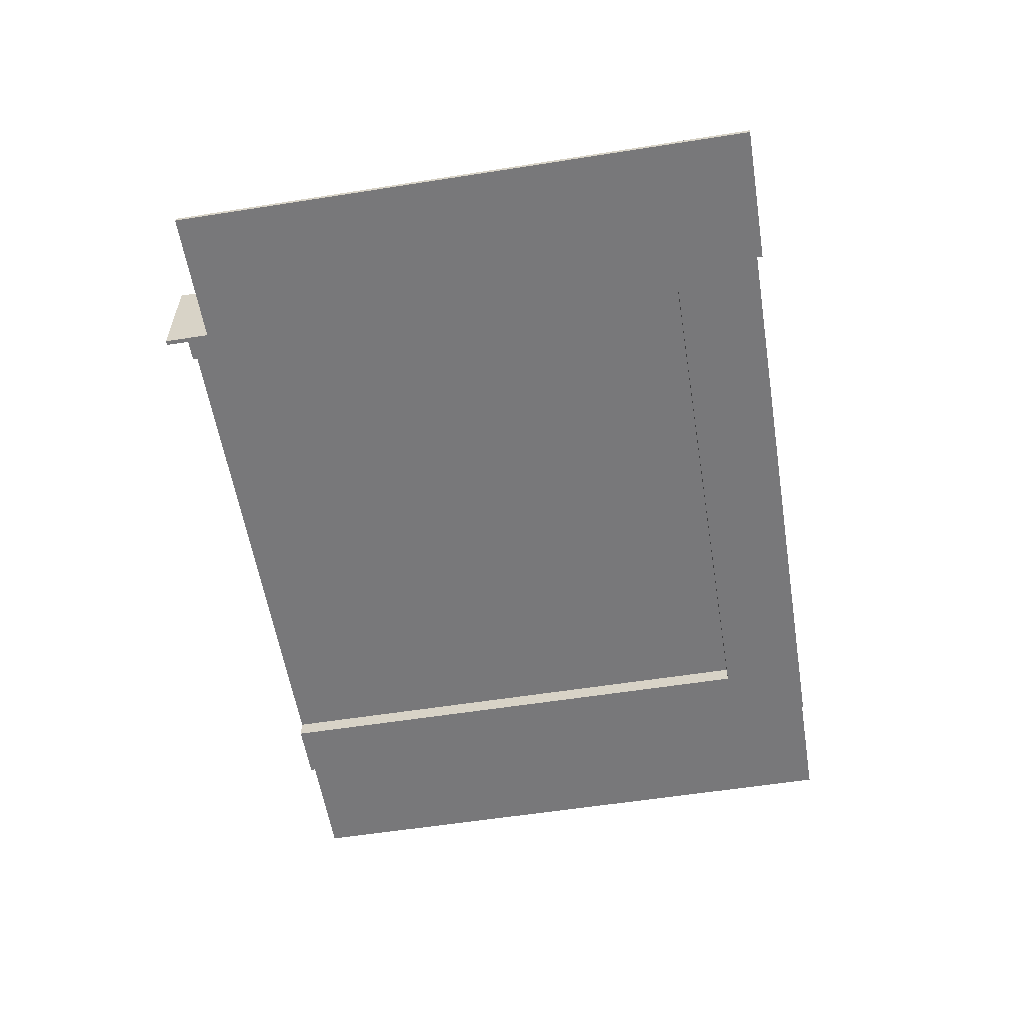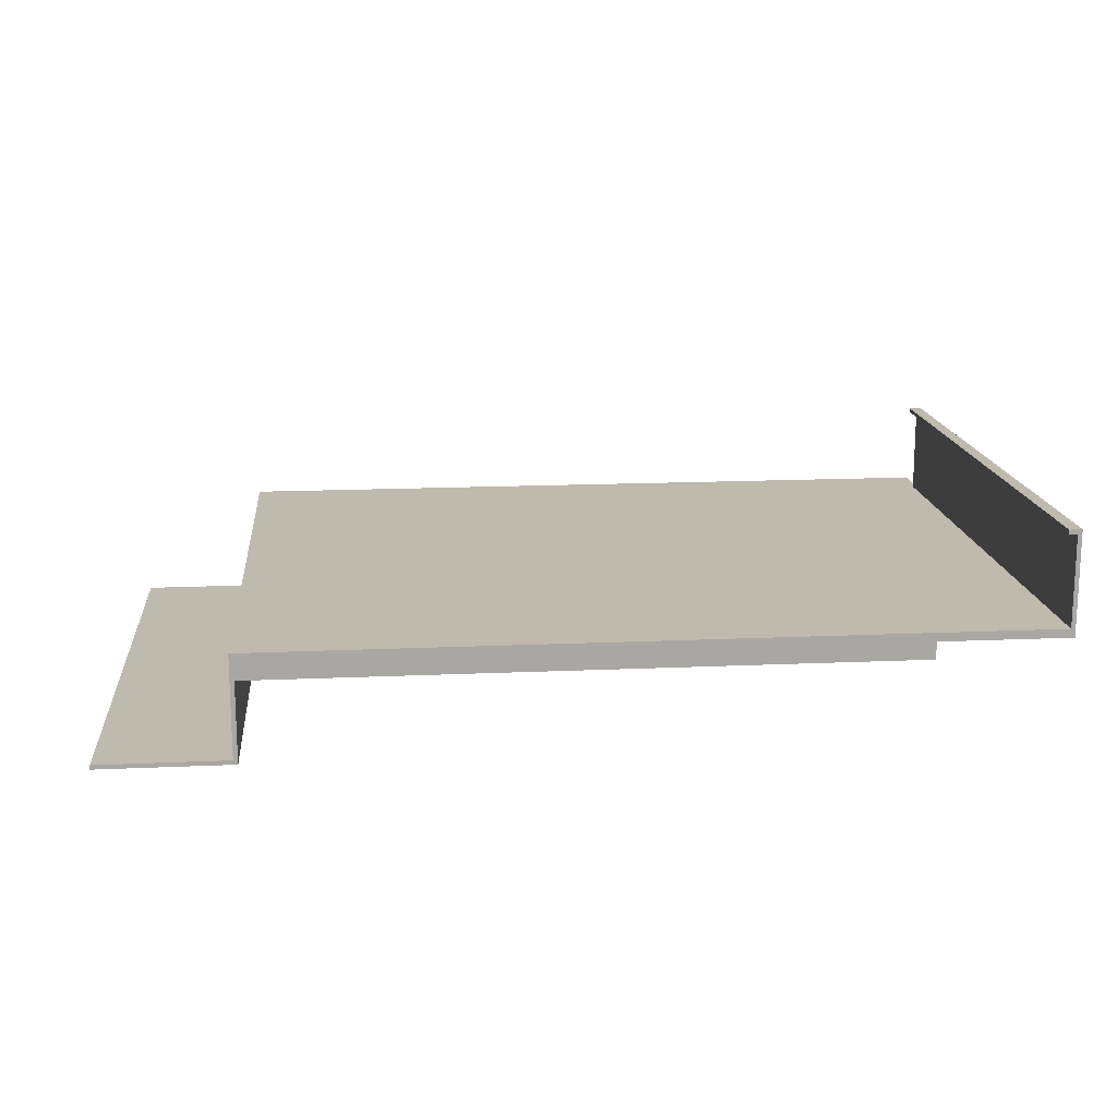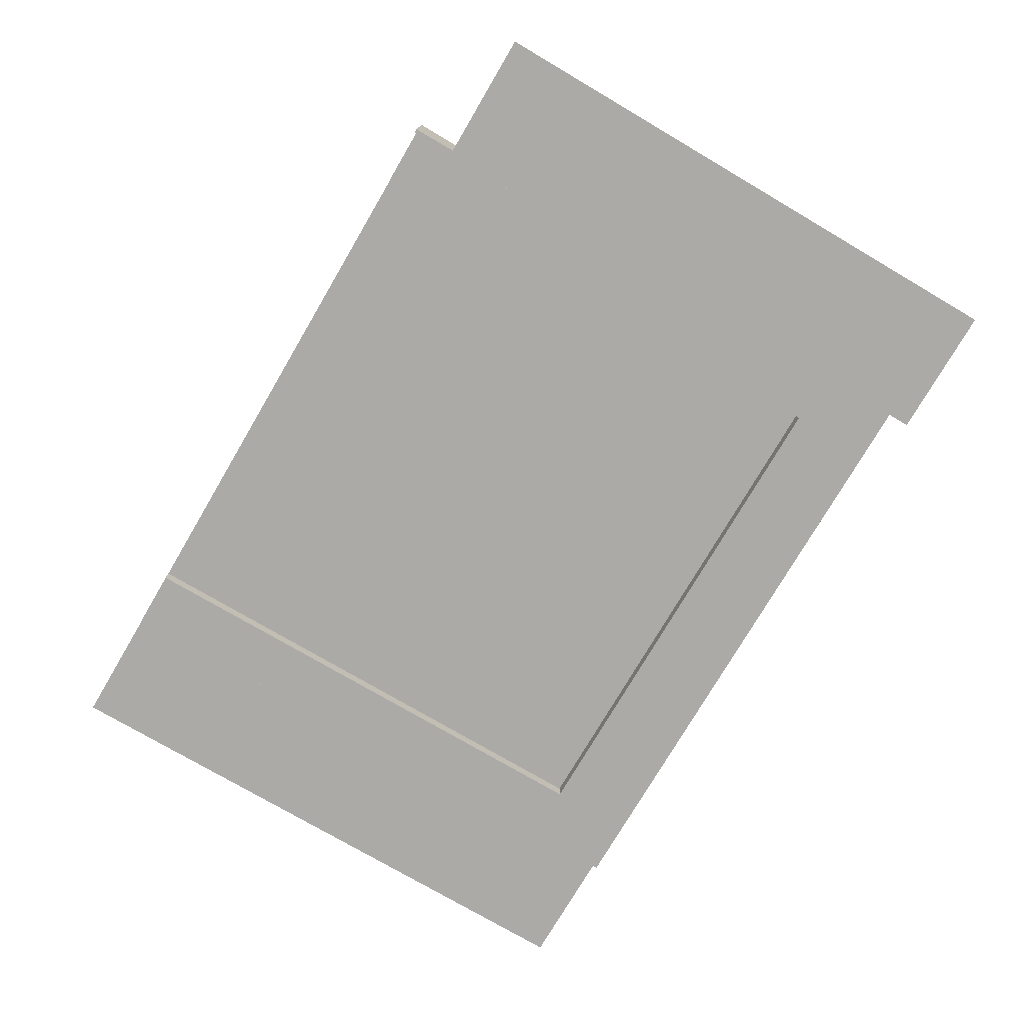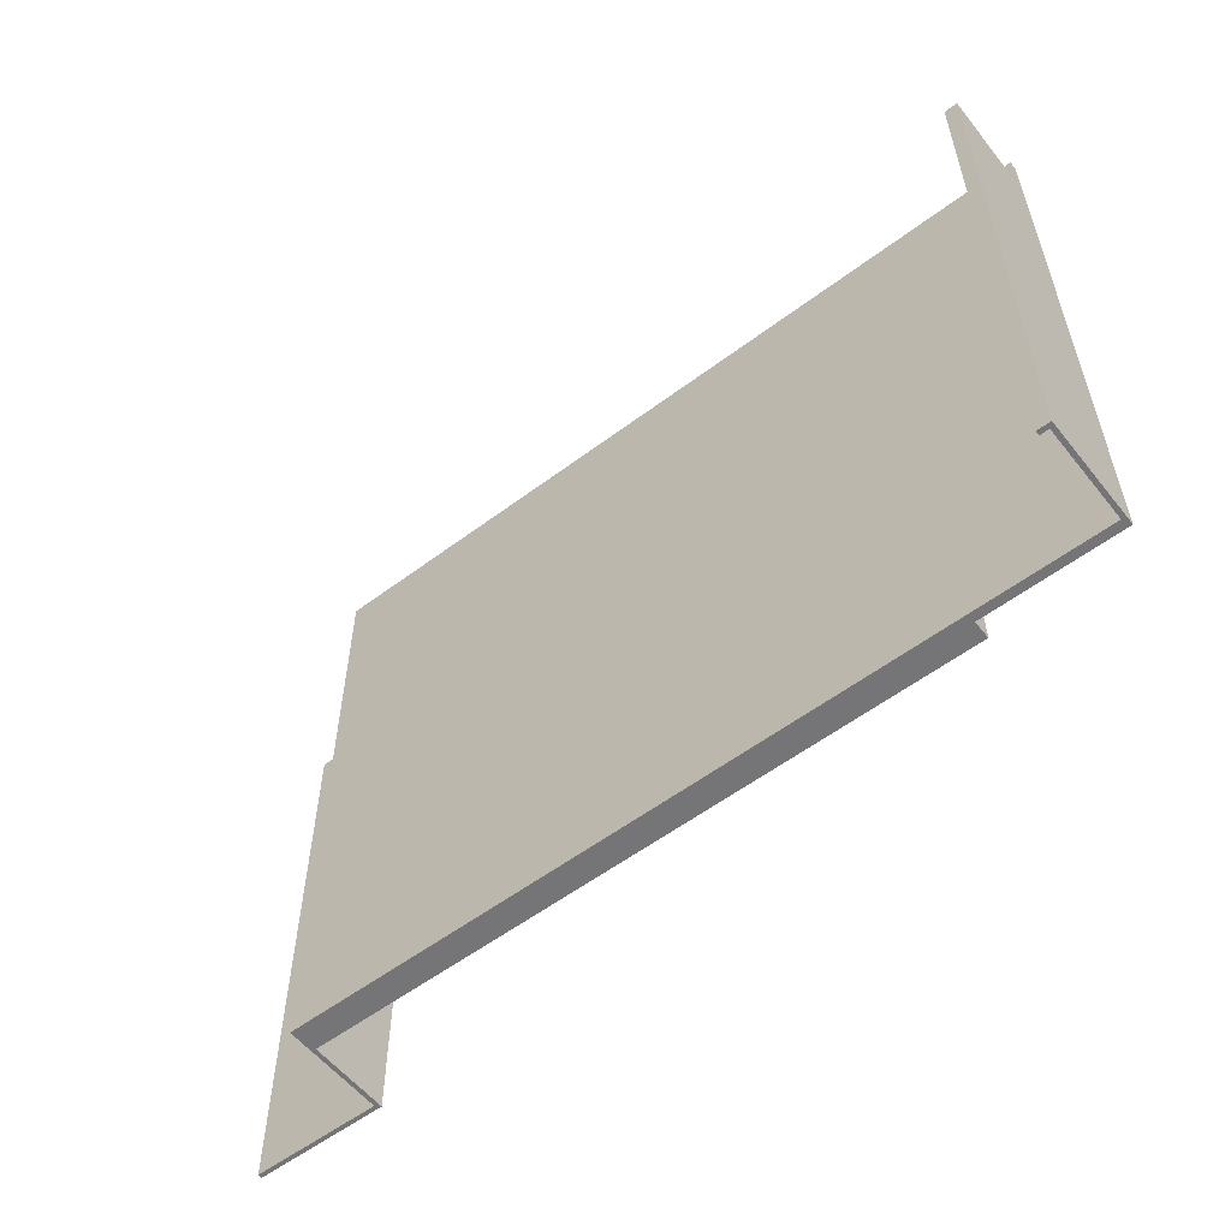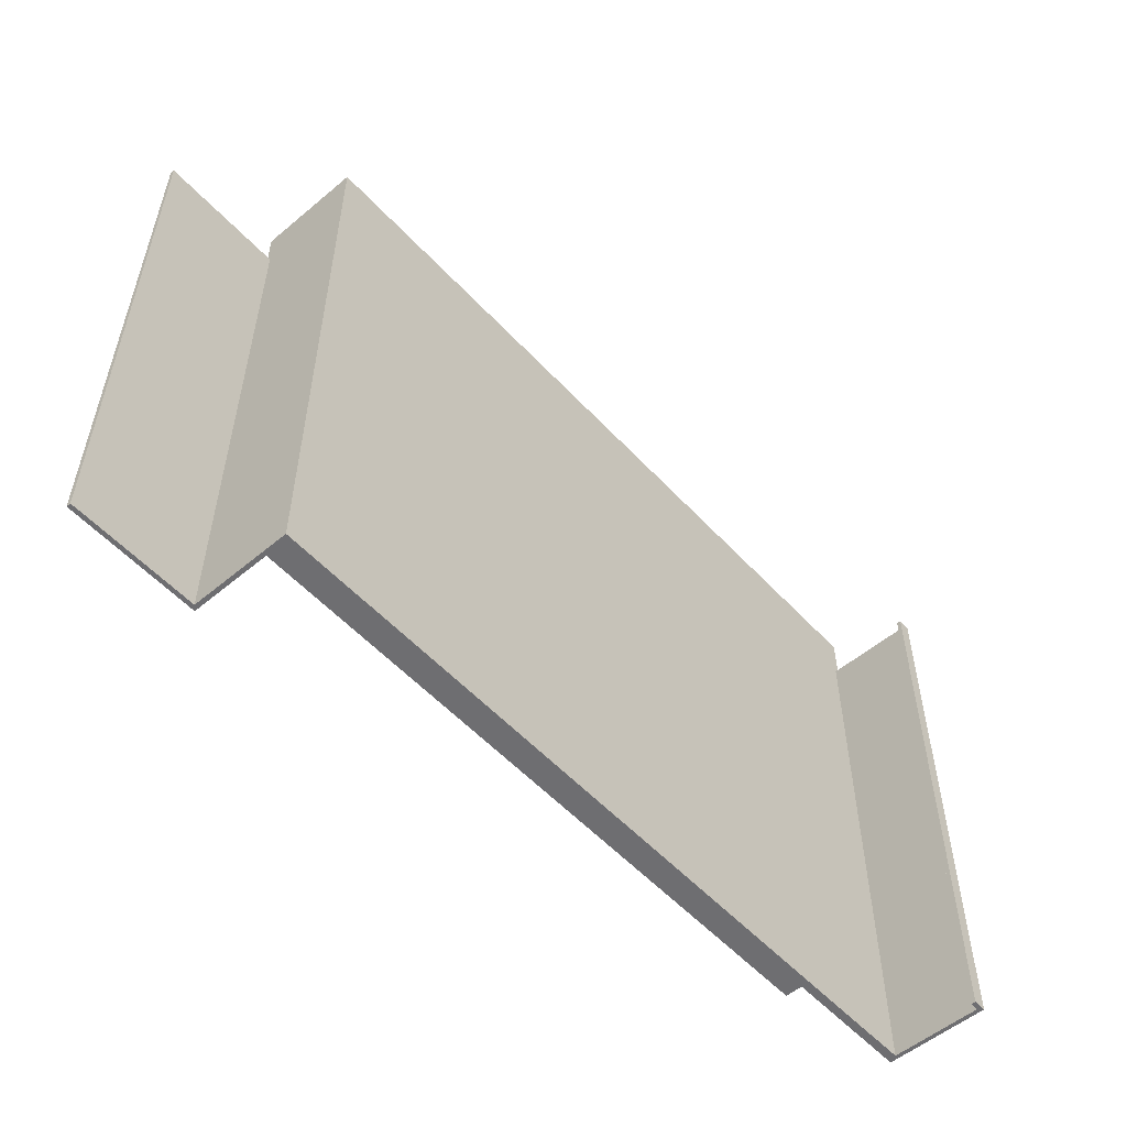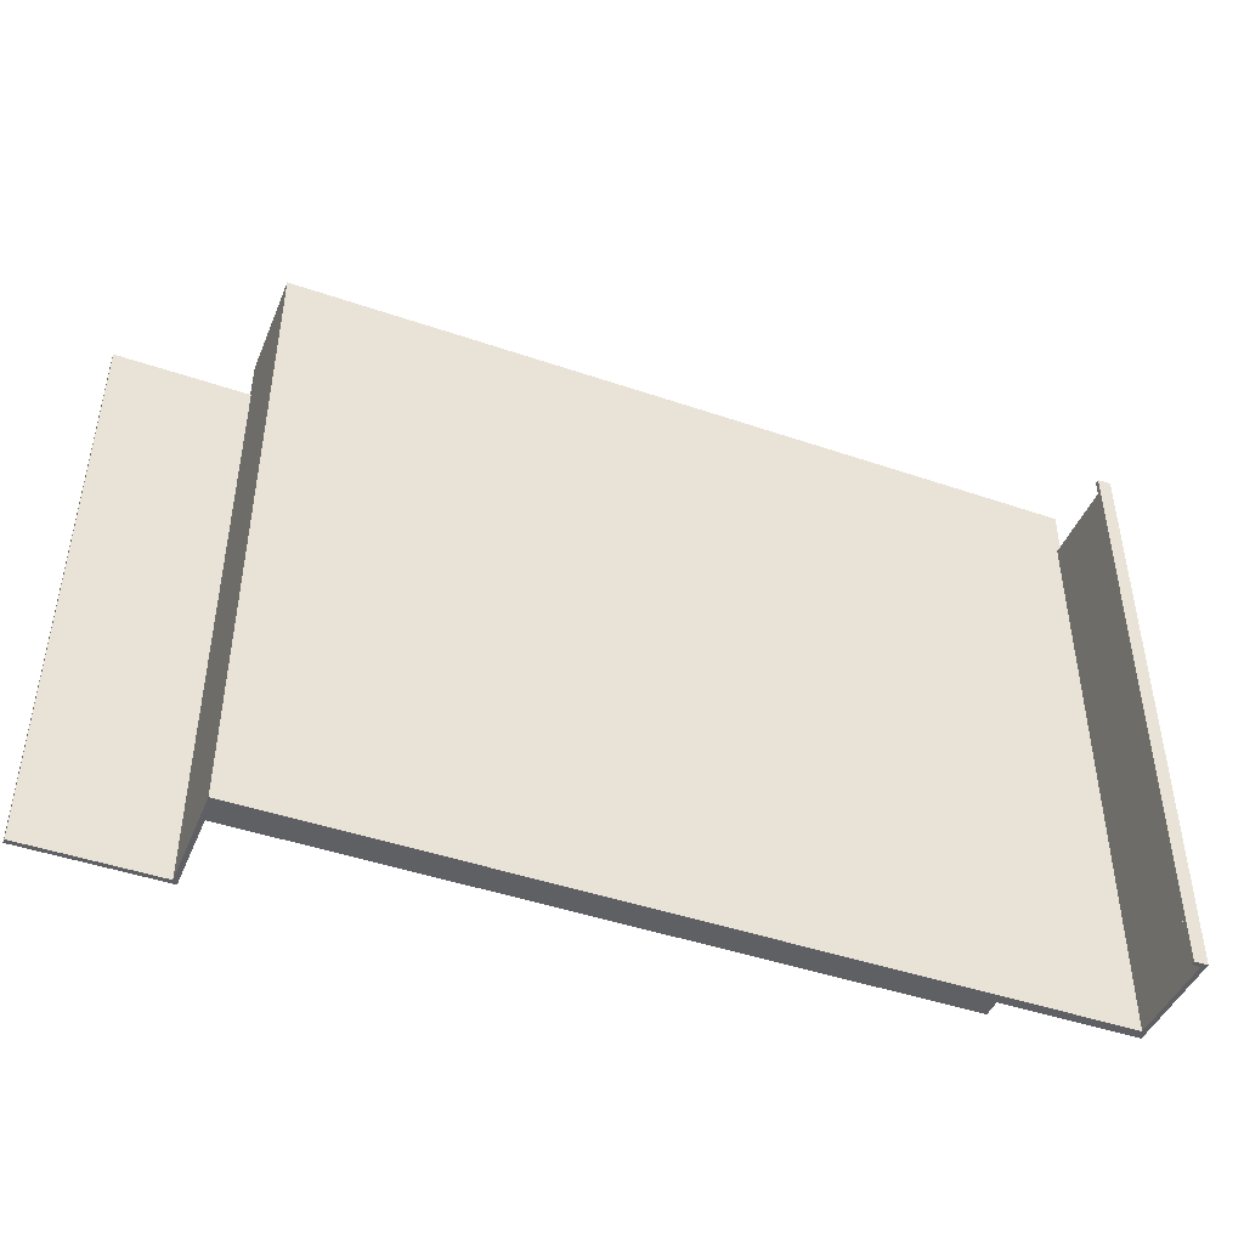
<metadata>
{"format":"obj","ext":"obj","renderer":"f3d","projection":"perspective","resolution":1024,"background":"white","views":[{"elev":-57.5,"azim":-80.7,"up":"+Z"},{"elev":15.6,"azim":-5.4,"up":"+Z"},{"elev":-75.9,"azim":-120.4,"up":"+Z"},{"elev":-56.6,"azim":38.1,"up":"+Y"},{"elev":-54.4,"azim":-48.4,"up":"+Y"},{"elev":-45.1,"azim":-21.7,"up":"+Y"}]}
</metadata>
<code>
o Cube.5518_0280
v -0.177 -0.123 0.453
v -1.166 -0.0045 0.453
v -0.177 0.723 0.453
v -1.248 0.723 0.429
v -1.248 -0.123 0.318
v -0.4395 -0.0045 0.453
v -1.248 0.723 0.318
v -0.177 -0.123 0.597
v -0.183 -0.123 0.465
v -0.177 0.723 0.465
v -1.254 -0.123 0.465
v -1.254 -0.123 0.324
v -0.183 -0.123 0.591
v -0.195 -0.123 0.597
v -0.195 -0.123 0.591
v -1.431 -0.123 0.318
v -1.431 -0.123 0.324
v -0.177 0.657 0.465
v -0.177 0.657 0.597
v -0.183 0.657 0.591
v -0.183 0.657 0.465
v -0.195 0.657 0.591
v -0.195 0.657 0.597
v -1.254 0.723 0.465
v -1.254 0.663 0.324
v -1.254 0.723 0.324
v -1.431 0.663 0.324
v -1.431 0.663 0.318
v -1.254 0.663 0.318
v -1.254 0.723 0.318
v -0.3585 -0.123 0.453
v -0.3585 0.723 0.453
v -1.248 -0.123 0.429
v -0.3585 -0.123 0.429
v -0.3585 0.723 0.429
v -1.166 -0.0045 0.429
v -0.4395 -0.0045 0.429
v -0.4395 0.723 0.429
v -1.166 0.723 0.429
v -0.4395 0.723 0.453
v -1.166 0.723 0.453
f 5 4 33
f 3 10 18
f 21 13 20
f 15 23 22
f 13 22 20
f 8 23 14
f 16 27 28
f 12 27 17
f 29 7 5
f 31 9 11
f 20 23 19
f 25 28 27
f 25 26 29
f 11 9 21
f 31 3 1
f 36 37 34
f 31 35 32
f 40 41 24
f 36 41 2
f 37 40 38
f 6 41 40
f 2 37 36
f 5 7 4
f 18 19 8
f 8 1 18
f 1 3 18
f 21 9 13
f 15 14 23
f 13 15 22
f 8 19 23
f 16 17 27
f 12 25 27
f 29 30 7
f 5 16 29
f 16 28 29
f 12 17 16
f 33 34 31
f 8 14 13
f 14 15 13
f 12 16 5
f 8 13 9
f 12 5 33
f 1 8 9
f 31 1 9
f 11 12 33
f 33 31 11
f 20 22 23
f 19 18 20
f 18 21 20
f 25 29 28
f 25 12 11
f 11 24 25
f 24 26 25
f 26 30 29
f 21 18 10
f 10 24 21
f 24 11 21
f 31 32 3
f 37 38 35
f 33 4 36
f 4 39 36
f 37 35 34
f 33 36 34
f 31 34 35
f 4 7 26
f 7 30 26
f 26 24 4
f 41 39 4
f 24 10 40
f 10 3 32
f 32 35 38
f 10 32 40
f 41 4 24
f 32 38 40
f 36 39 41
f 37 6 40
f 6 2 41
f 2 6 37

</code>
